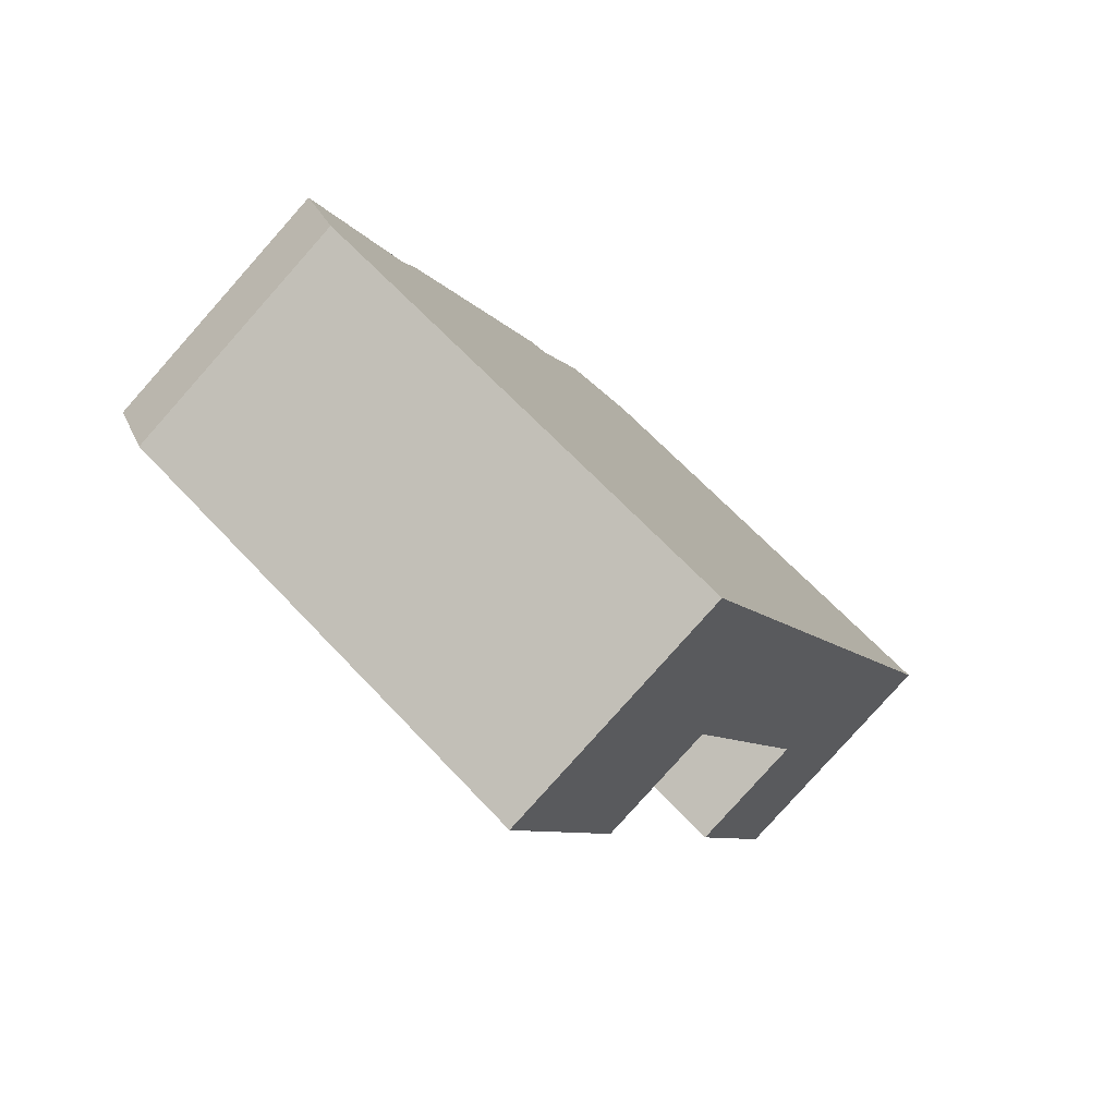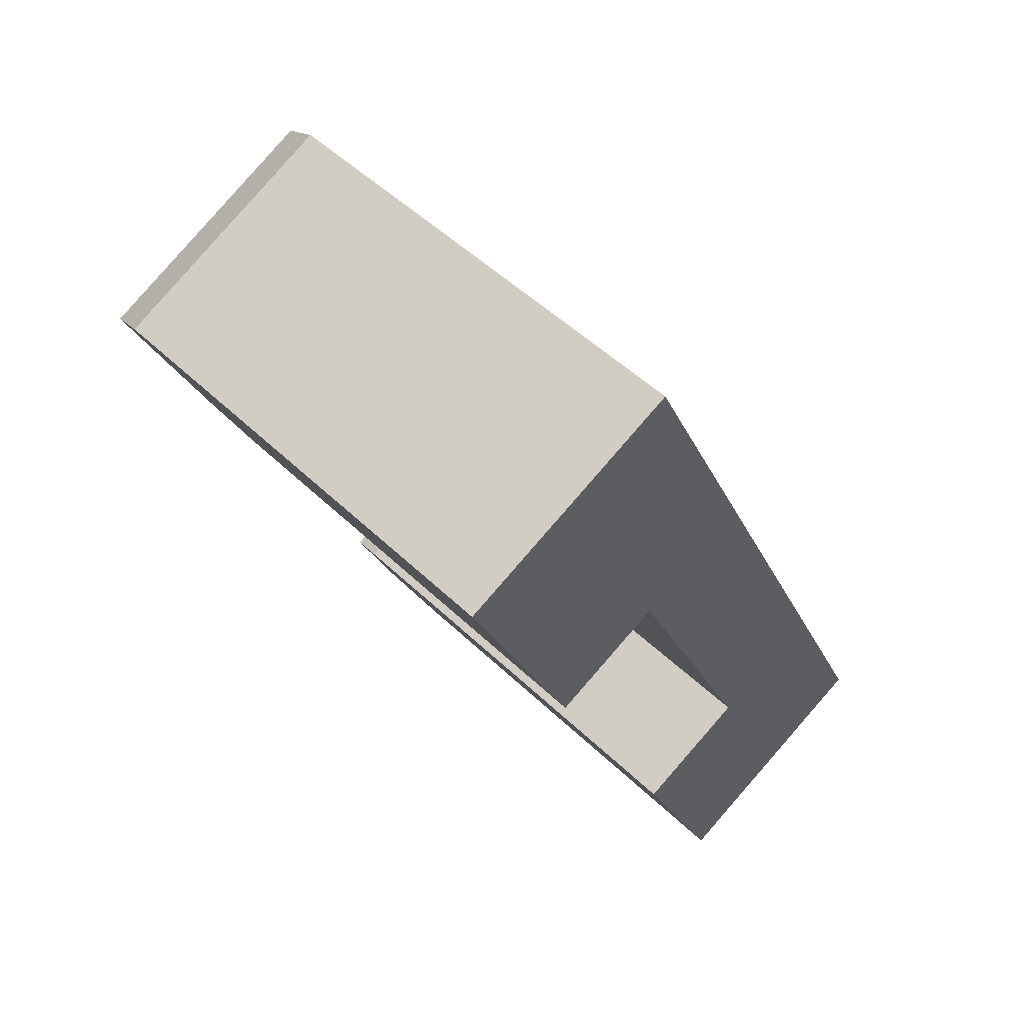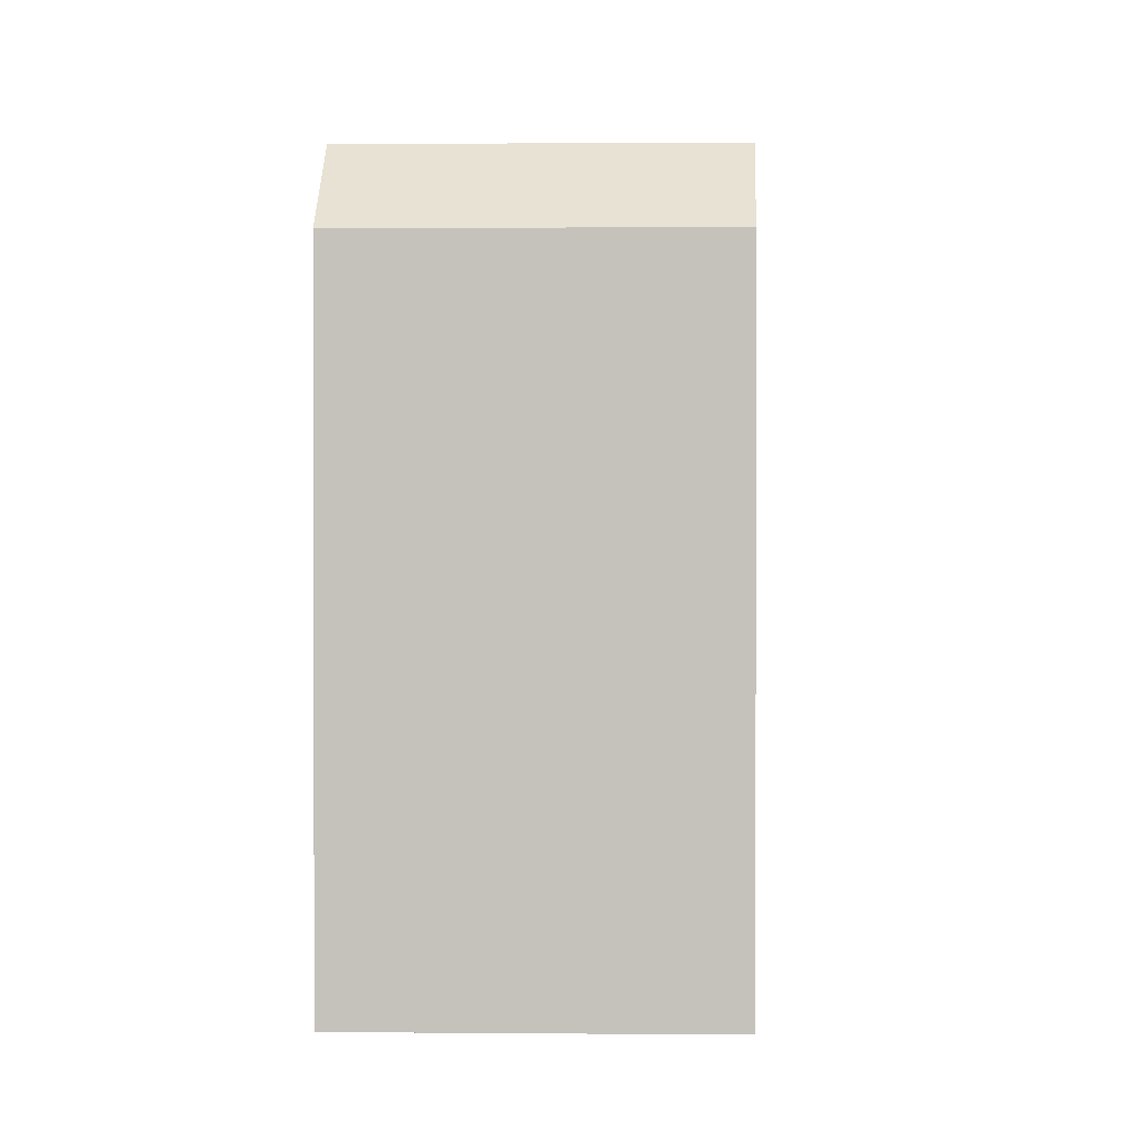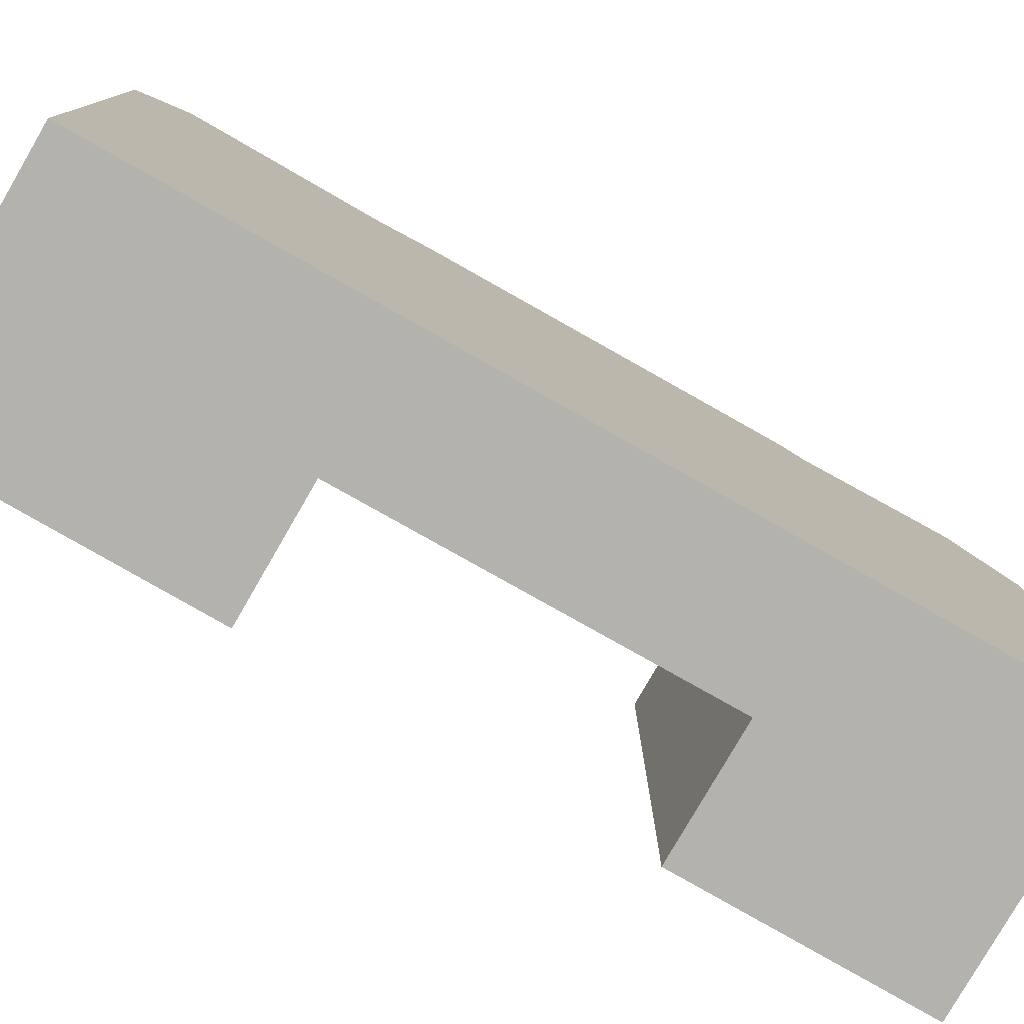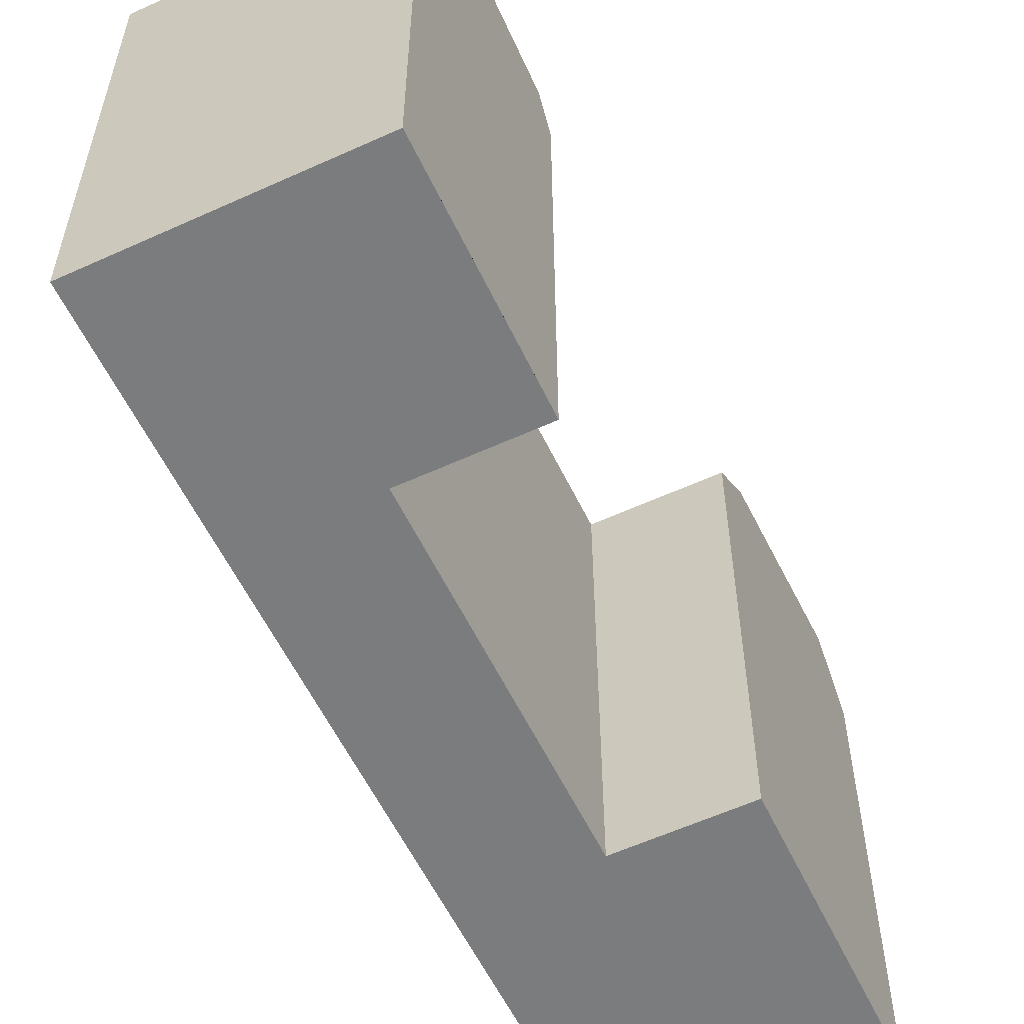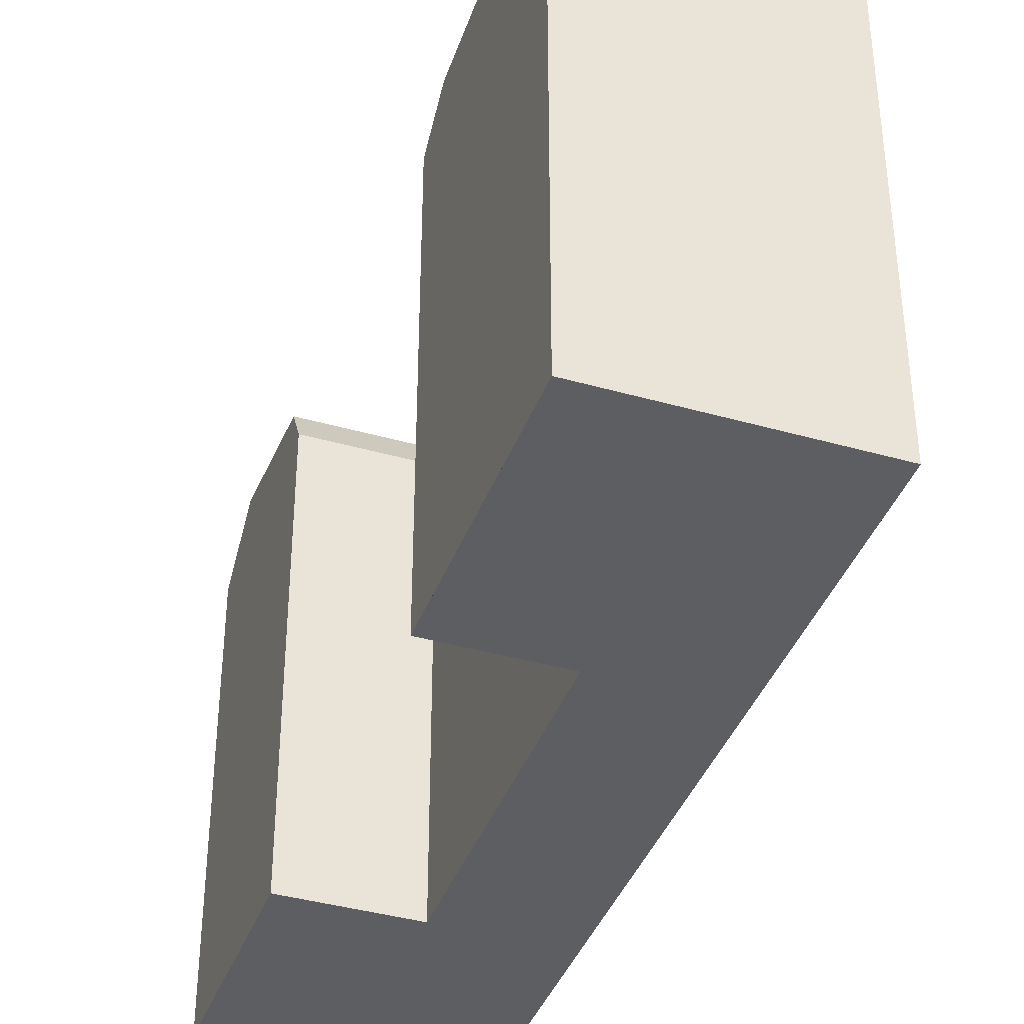
<metadata>
{"format":"obj","ext":"obj","renderer":"f3d","projection":"perspective","resolution":1024,"background":"white","views":[{"elev":65.2,"azim":-43.0,"up":"+Z"},{"elev":50.6,"azim":-43.7,"up":"+Z"},{"elev":1.1,"azim":157.8,"up":"+Y"},{"elev":-79.4,"azim":35.5,"up":"+Y"},{"elev":-58.7,"azim":-179.3,"up":"+Y"},{"elev":-39.3,"azim":-44.1,"up":"+Y"}]}
</metadata>
<code>
v  11.26 -3.139e-16 5.127
v  18.77 1.582e-15 -25.84
v  12.24 -1.859e-16 3.036
v  11.4 6.193e-16 -10.11
v  5.488 -1.53e-16 2.499
v  5.809 7.752e-16 -12.66
v  0 0 0
v  4.808 6.416e-16 -10.48
v  0.9633 1.285e-16 -2.099
v  28.11 1.887e-15 -30.81
v  23.72 2.228e-15 -36.39
v  29.49 2.067e-15 -33.76
v  25.01 1.483e-15 -24.22
v  24.54 1.421e-15 -23.21
v  17.17 4.584e-16 -7.486
v  16.15 3.253e-16 -5.313
v  17.91 2.39e-15 -39.03
v  13.05 1.741e-15 -28.44
v  16.55 2.208e-15 -36.07
v  13.51 1.803e-15 -29.45
v  17.17 25.68 -7.487
v  25.01 25.09 -24.22
v  24.54 25.68 -23.22
v  29.49 23.16 -33.76
v  28.11 25.94 -30.81
v  16.15 25.11 -5.314
v  12.24 26.05 3.035
v  11.26 23.16 5.126
v  17.91 23.16 -39.03
v  13.51 25.09 -29.45
v  16.55 25.94 -36.07
v  13.05 23.16 -28.44
v  23.72 23.16 -36.39
v  4.809 25.11 -10.48
v  0.0004932 23.16 -0.0007329
v  0.9639 26.05 -2.1
v  5.81 23.16 -12.66
v  5.489 23.16 2.499
v  11.4 23.16 -10.11
v  18.77 23.16 -25.84
v  22.33 25.94 -33.44
v  10.38 25.11 -7.942
v  6.469 26.05 0.407
v  19.24 25.09 -26.84
g defaultobject
f 1 2 3
f 2 1 4
f 4 1 5
f 4 5 6
f 6 5 7
f 6 7 8
f 8 7 9
f 10 11 12
f 11 10 13
f 11 13 14
f 11 14 15
f 11 15 16
f 11 16 2
f 11 2 17
f 2 16 3
f 17 2 18
f 17 18 19
f 19 18 20
f 21 22 23
f 22 24 25
f 24 22 12
f 12 22 21
f 12 21 26
f 12 26 27
f 12 27 28
f 12 28 1
f 12 1 10
f 10 1 13
f 13 1 14
f 14 1 15
f 15 1 16
f 16 1 3
f 29 30 31
f 30 29 32
f 32 29 17
f 32 17 18
f 18 17 19
f 18 19 20
f 12 33 24
f 33 12 29
f 29 12 17
f 17 12 11
f 34 35 36
f 35 34 37
f 35 37 6
f 35 6 7
f 7 6 8
f 7 8 9
f 28 5 1
f 5 28 7
f 7 28 38
f 7 38 35
f 39 2 4
f 2 39 40
f 2 32 18
f 32 2 40
f 37 4 6
f 4 37 39
f 24 41 25
f 41 24 33
f 41 33 31
f 31 33 29
f 39 42 26
f 42 39 34
f 34 39 37
f 26 43 27
f 43 26 36
f 36 26 34
f 34 26 42
f 27 38 28
f 38 27 43
f 38 43 35
f 35 43 36
f 22 40 23
f 40 21 23
f 21 40 39
f 26 21 39
f 44 40 22
f 40 44 30
f 40 30 32
f 25 44 22
f 44 25 30
f 30 25 41
f 30 41 31

</code>
